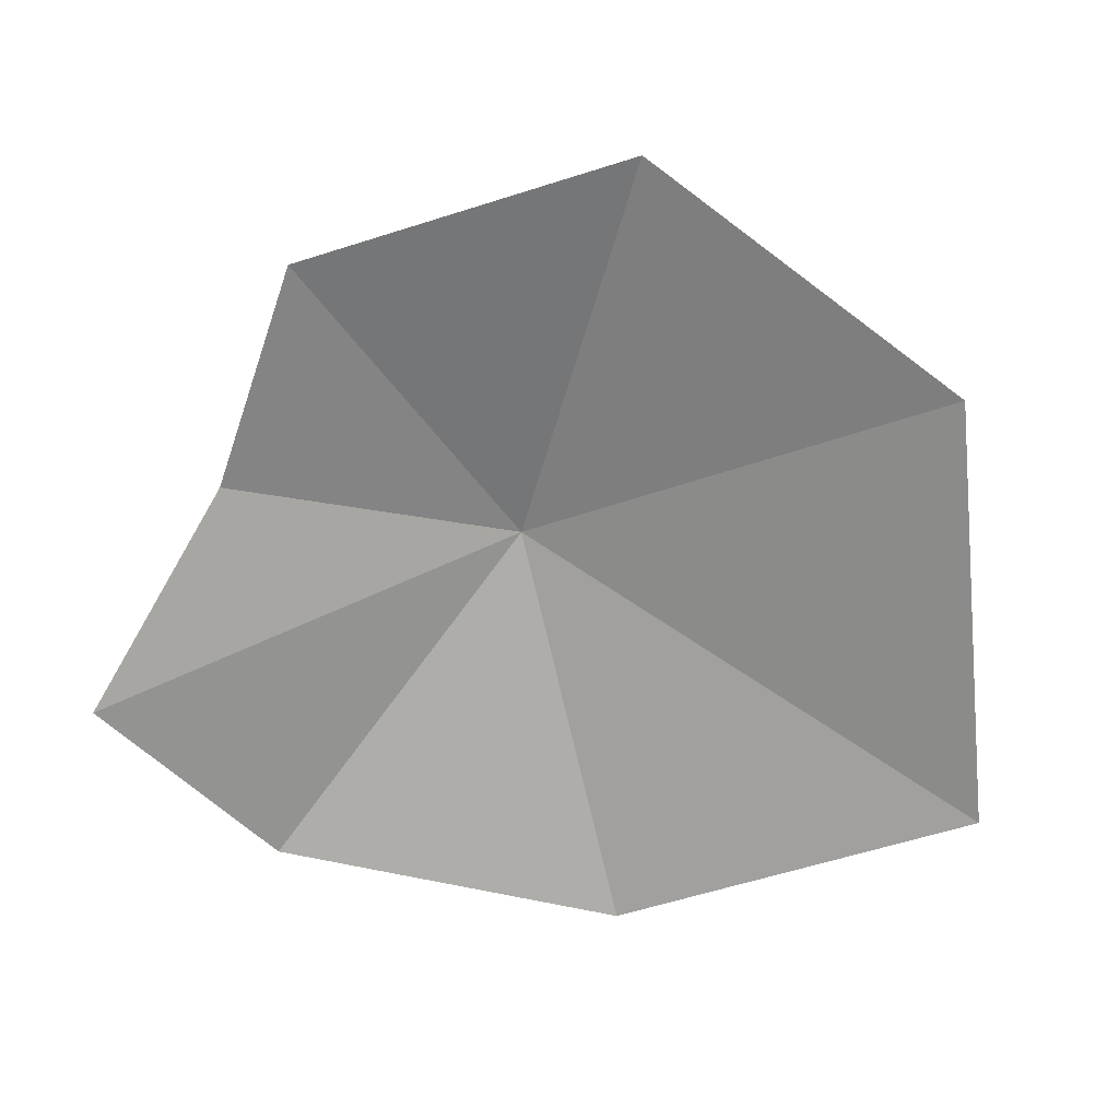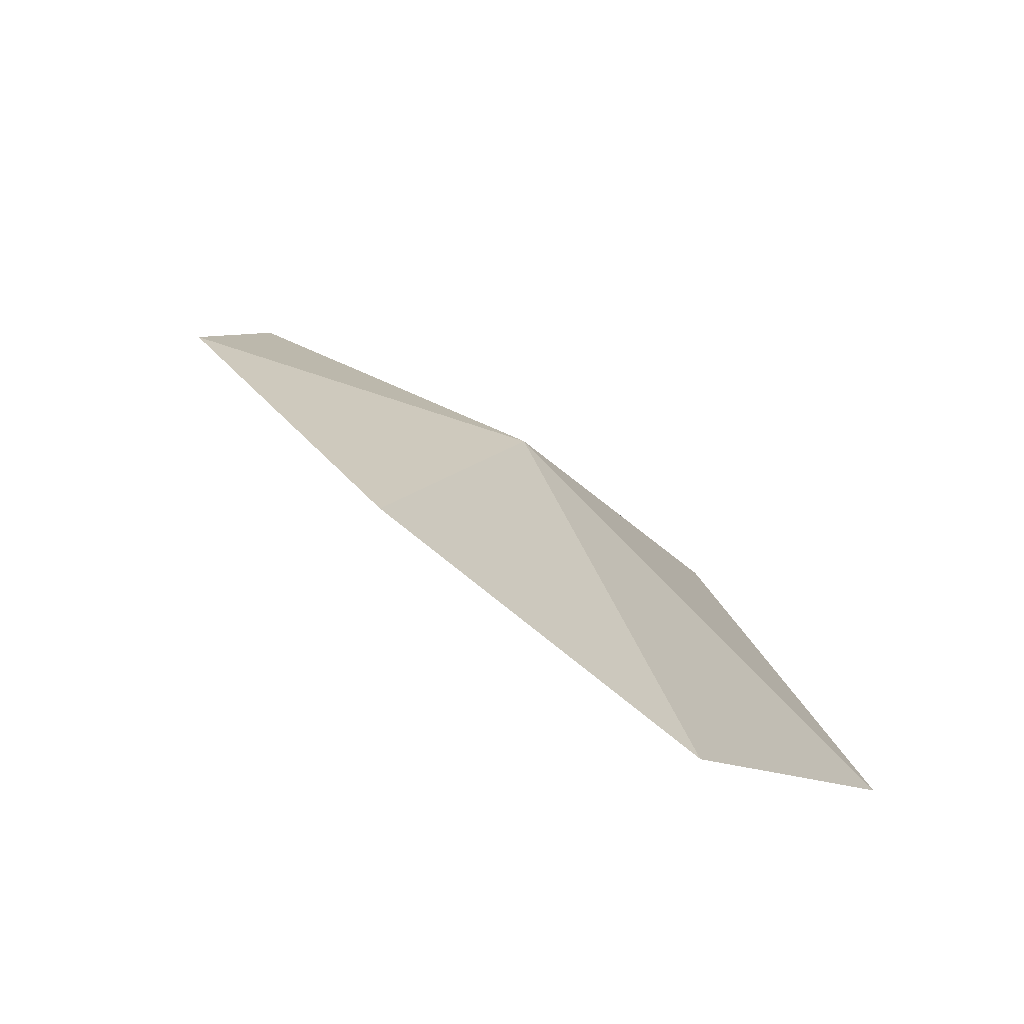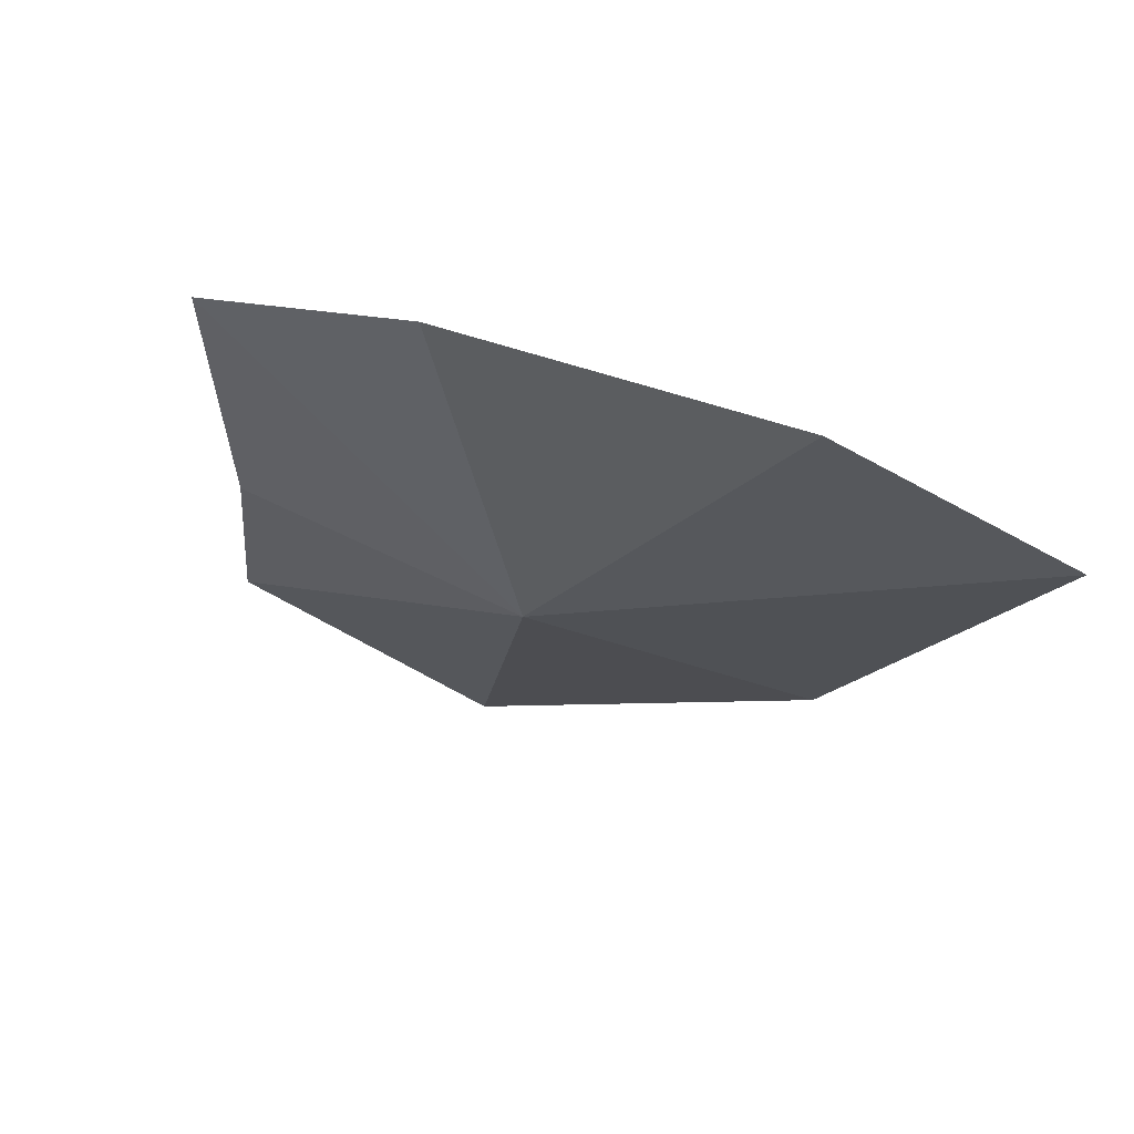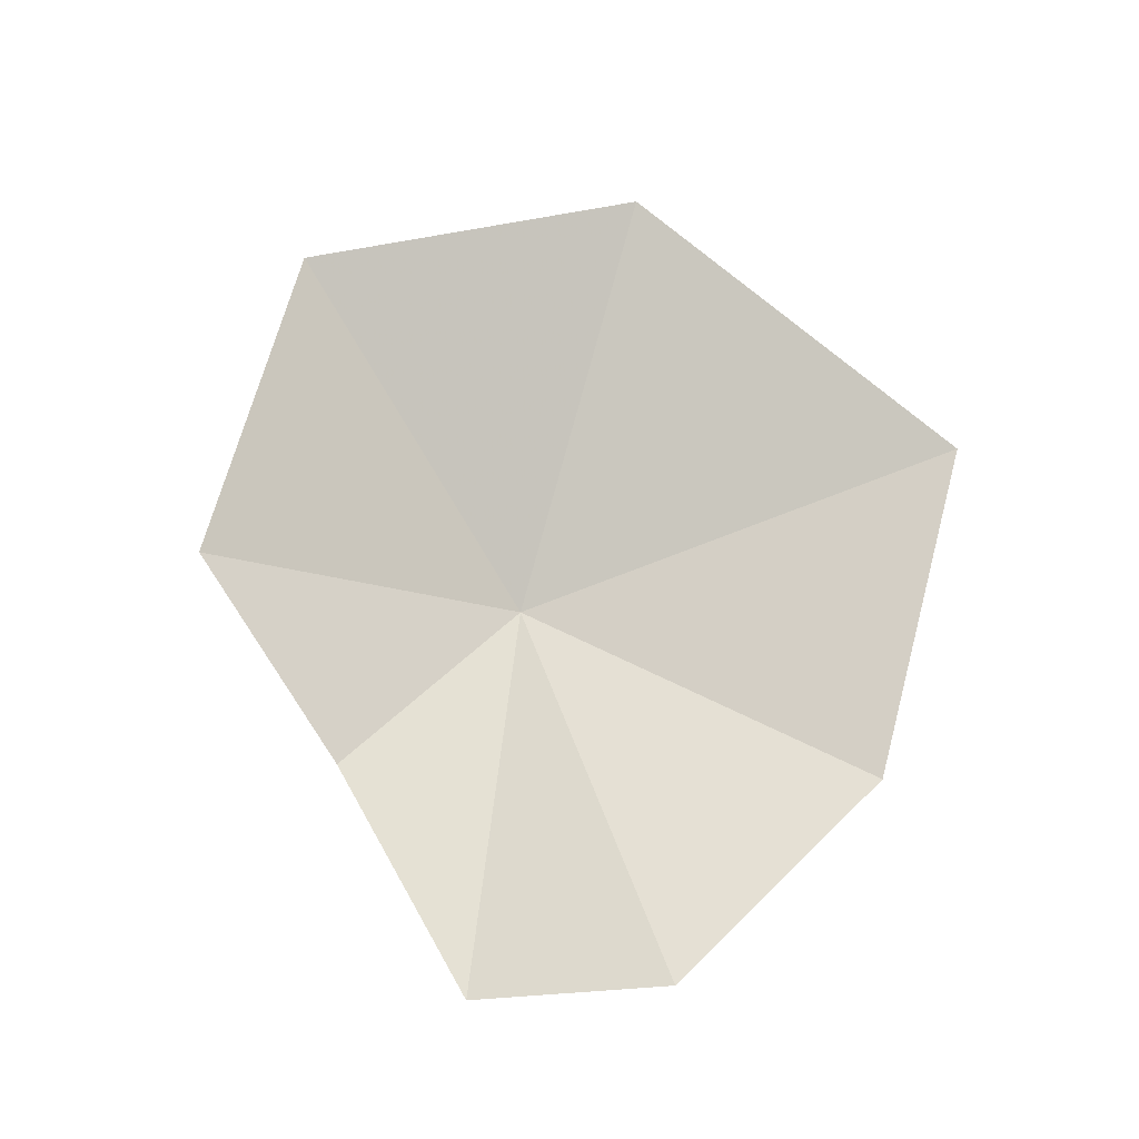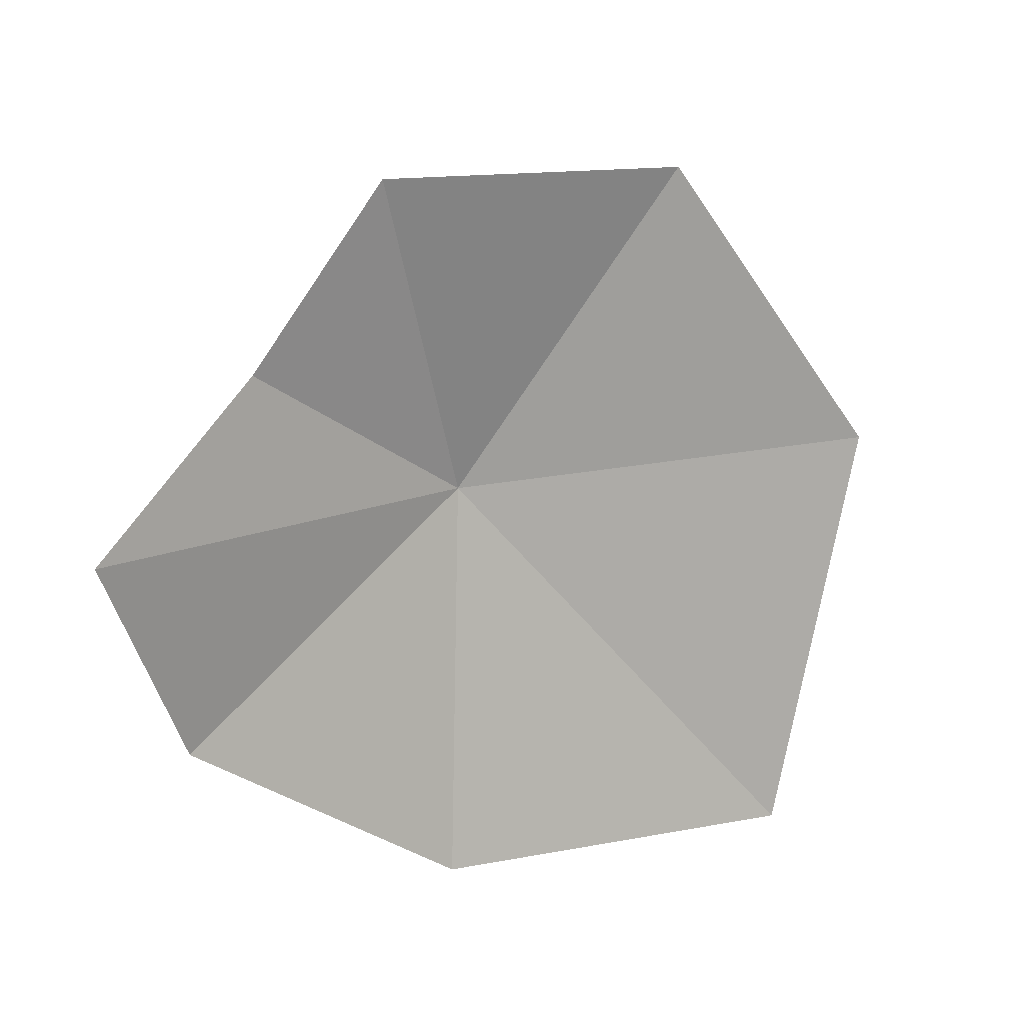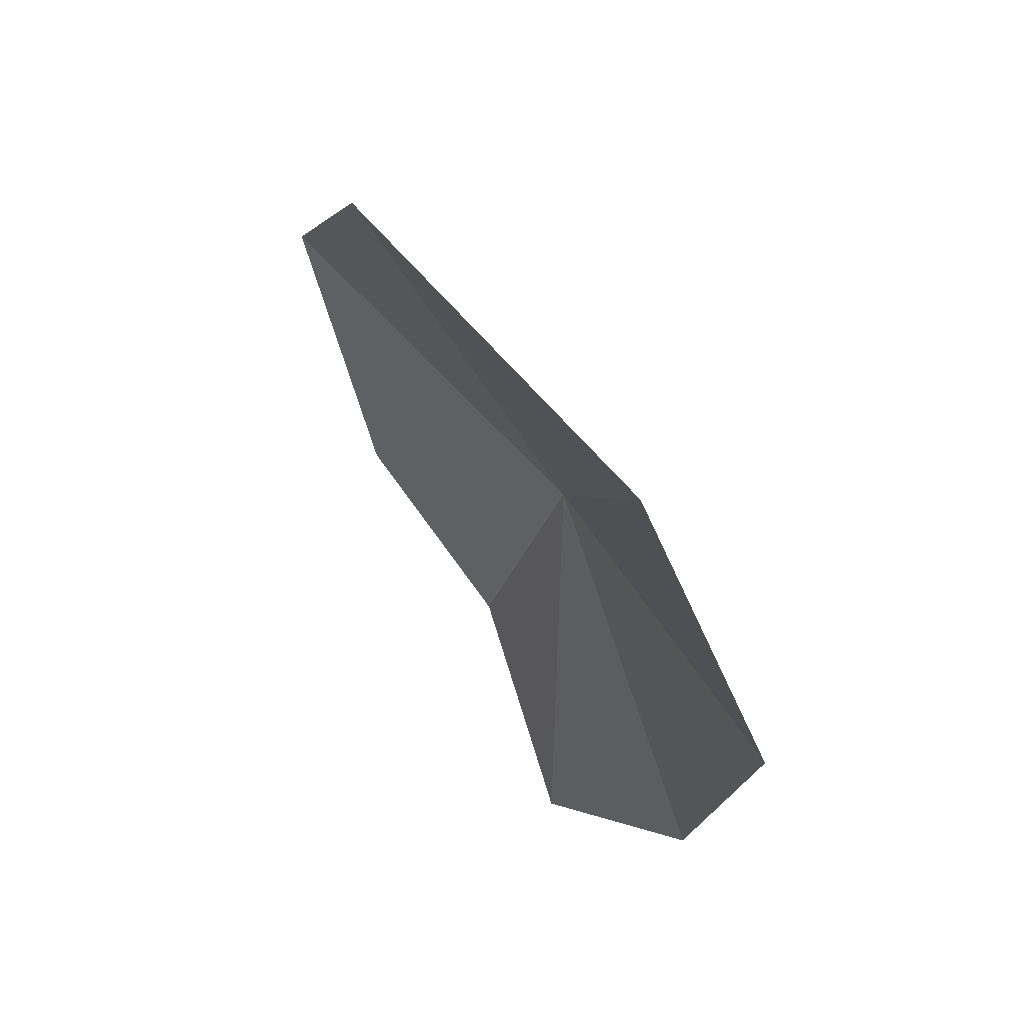
<metadata>
{"format":"obj","ext":"obj","renderer":"f3d","projection":"perspective","resolution":1024,"background":"white","views":[{"elev":-13.0,"azim":171.4,"up":"+Z"},{"elev":56.6,"azim":-141.3,"up":"+Z"},{"elev":-61.5,"azim":155.9,"up":"+Y"},{"elev":46.8,"azim":120.1,"up":"+Y"},{"elev":-23.4,"azim":142.9,"up":"+Z"},{"elev":-29.8,"azim":-92.9,"up":"+Z"}]}
</metadata>
<code>
v 9.711 -19.77 111.3
v 1.542 -15 113.1
v 8.24 -13.58 117.3
v 14.85 -15.37 115.3
v 14.49 -22.82 104.9
v 7.064 -23.54 103.6
v 16 -18.33 111.6
v 18.37 -20.03 107.3
v -0.2005 -20.35 105.4
f 1 3 2
f 1 4 3
f 1 6 5
f 1 8 7
f 1 2 9
f 1 7 4
f 1 5 8
f 1 9 6

</code>
